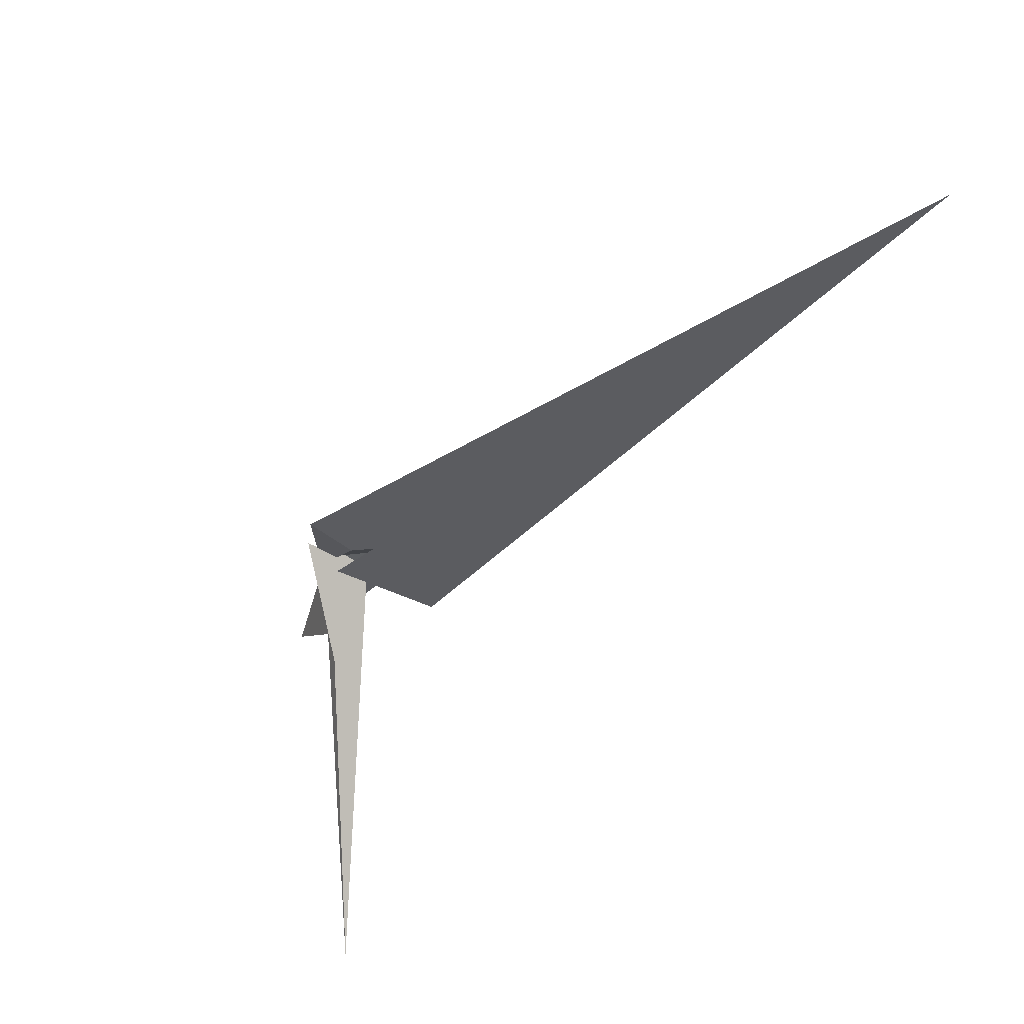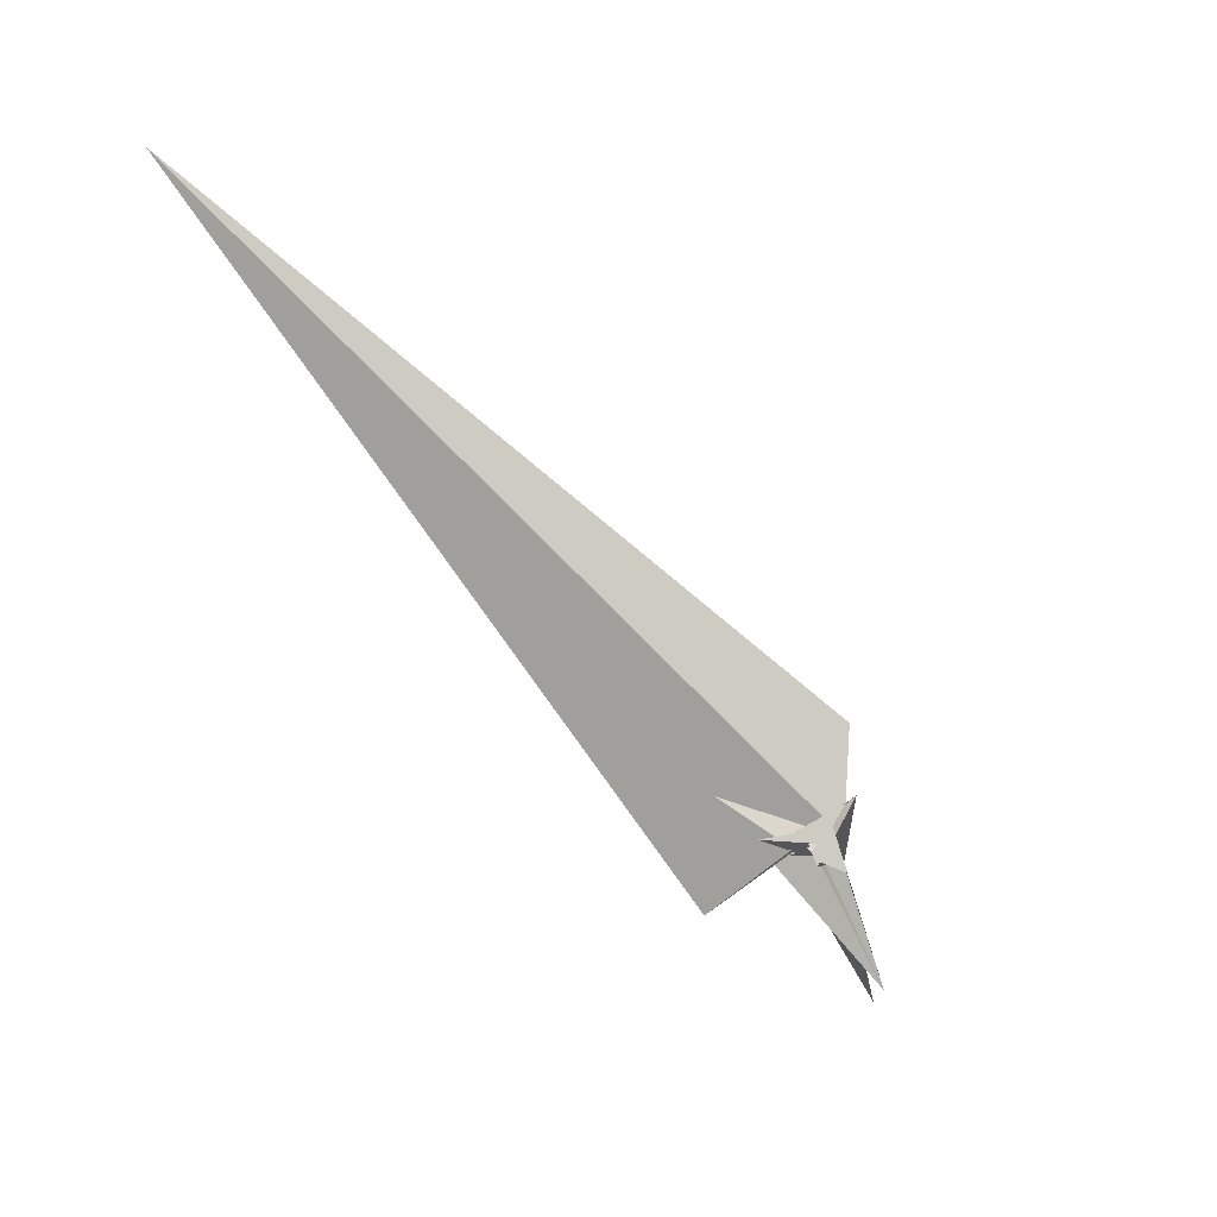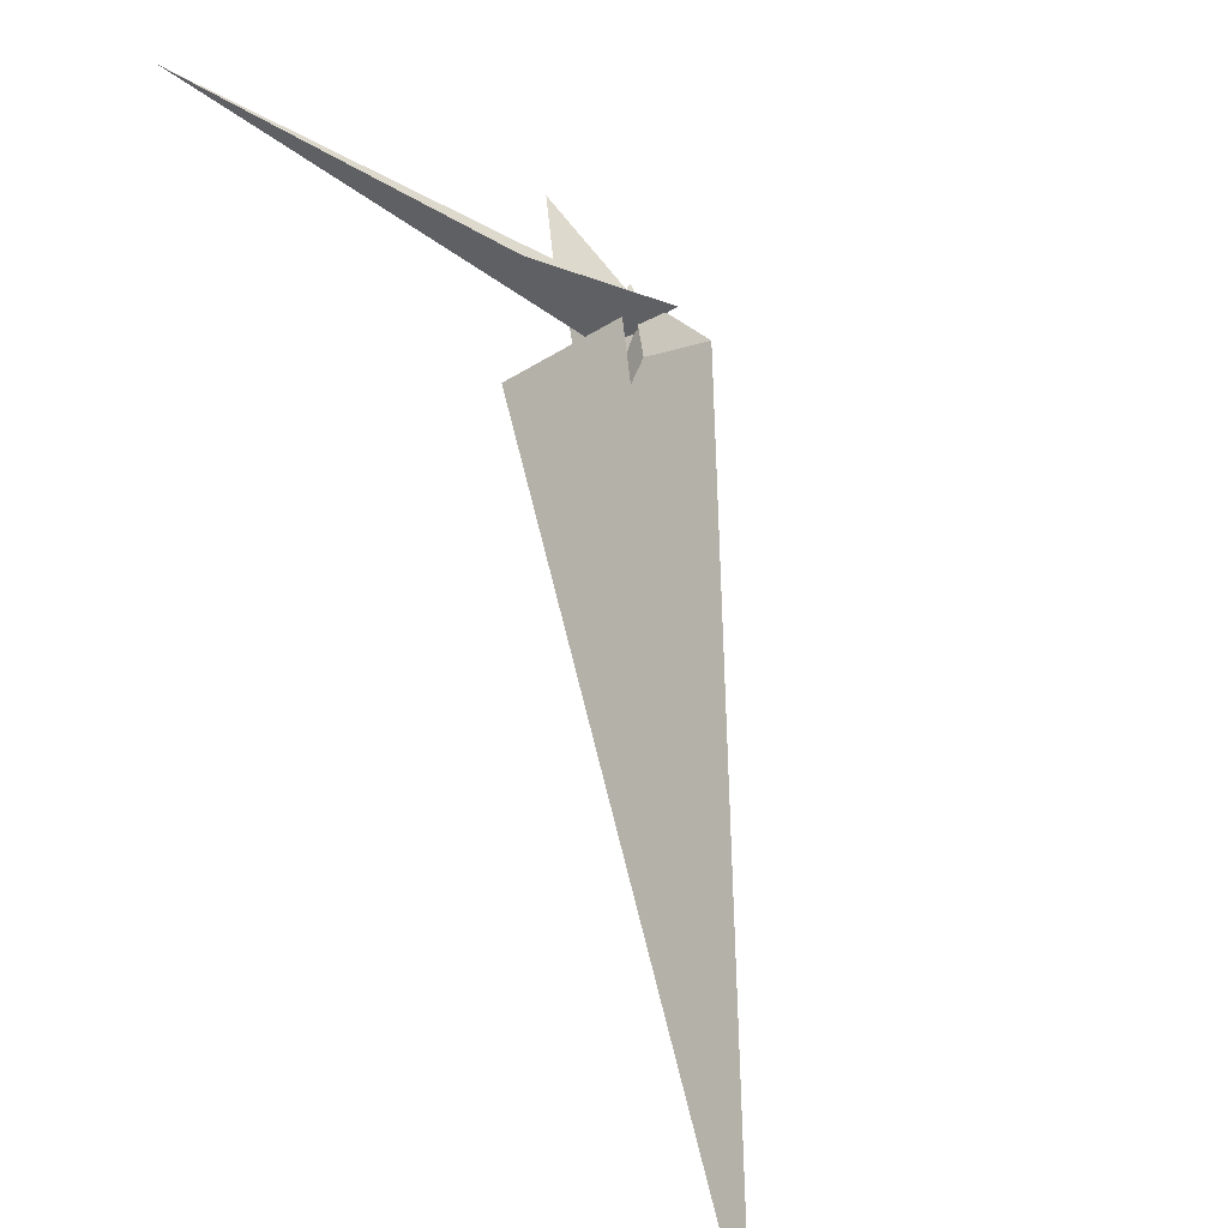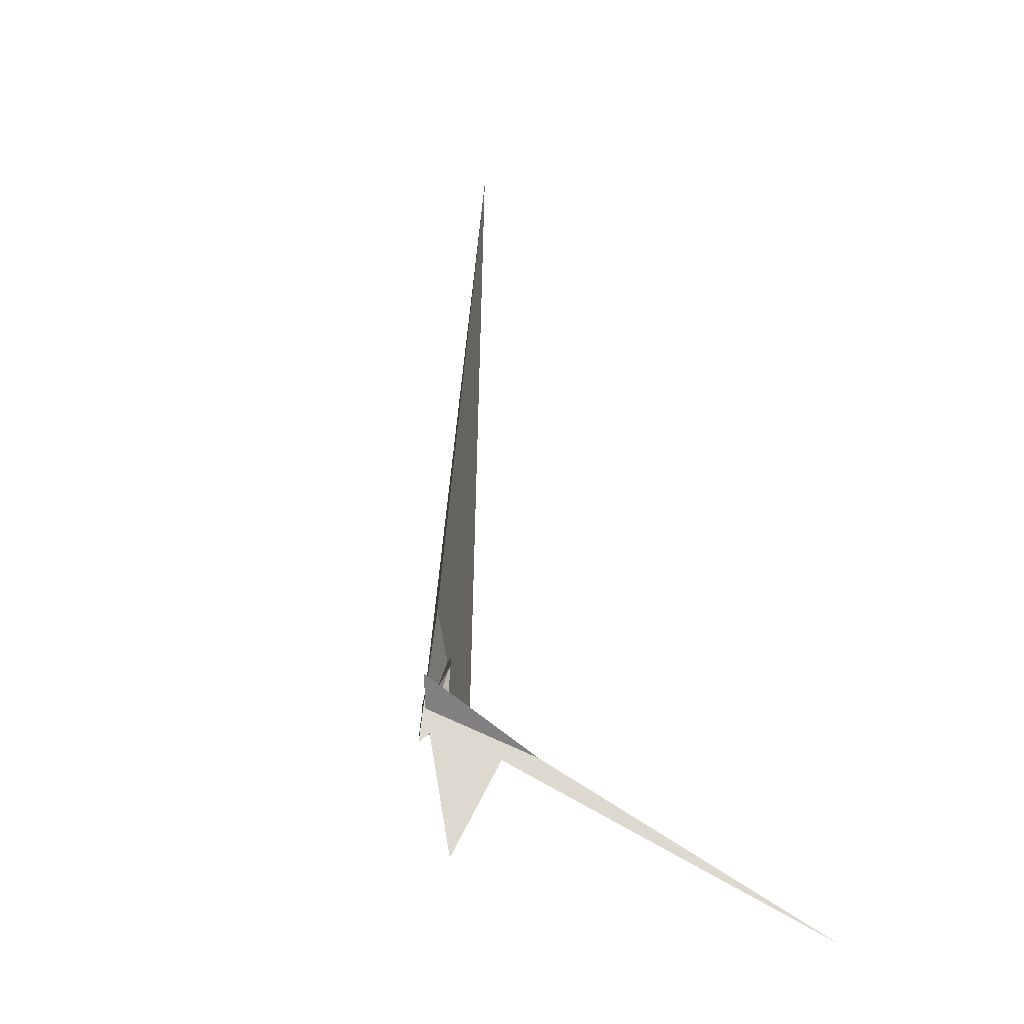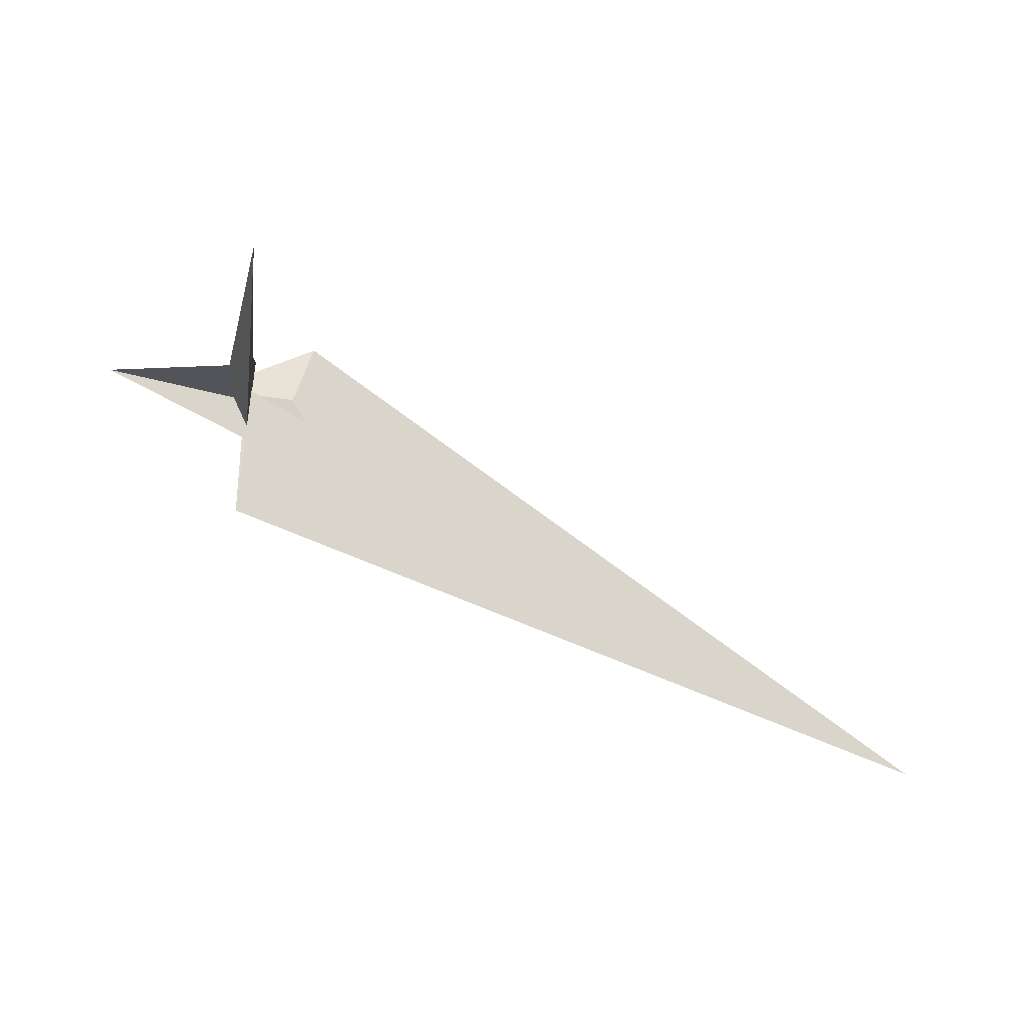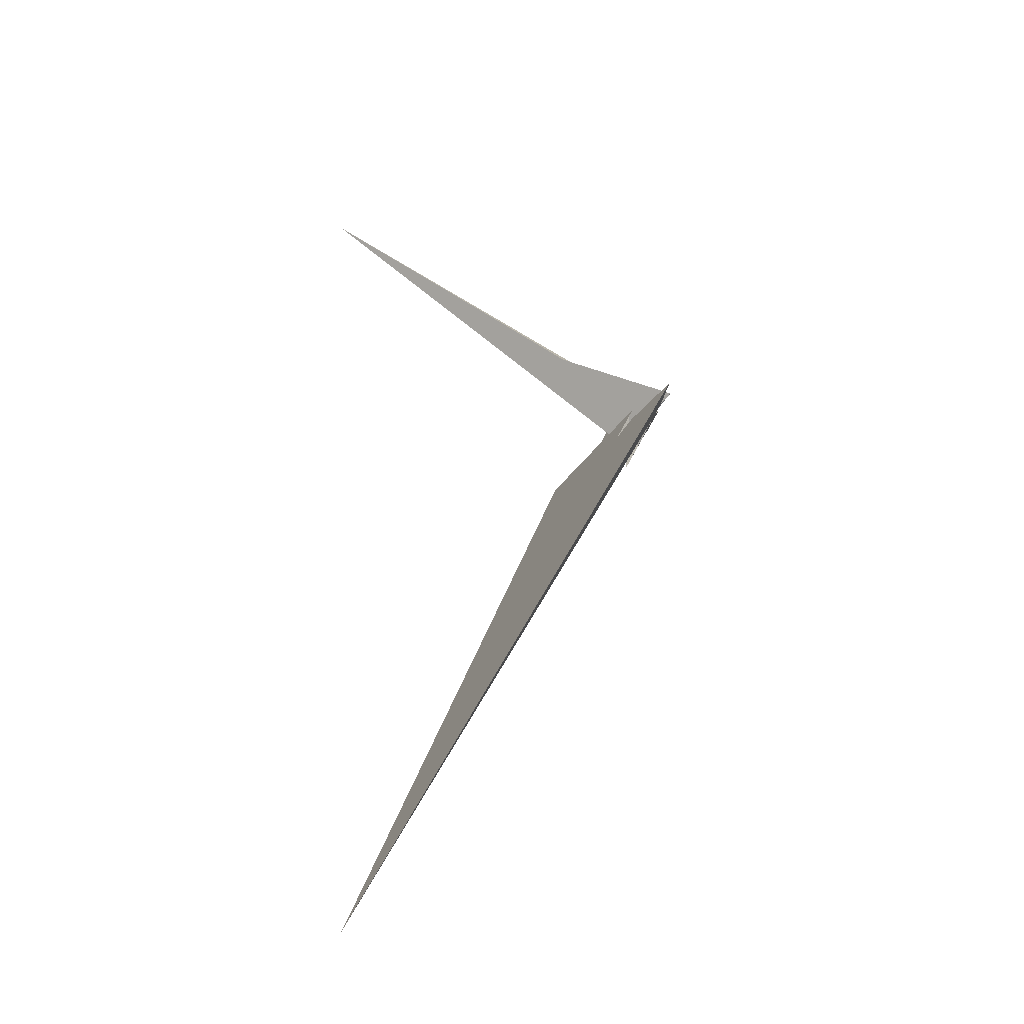
<metadata>
{"format":"obj","ext":"obj","renderer":"f3d","projection":"perspective","resolution":1024,"background":"white","views":[{"elev":58.6,"azim":49.8,"up":"+Y"},{"elev":2.5,"azim":-116.0,"up":"+Y"},{"elev":37.2,"azim":141.9,"up":"+Z"},{"elev":-0.0,"azim":-32.3,"up":"+Y"},{"elev":21.4,"azim":45.1,"up":"+Z"},{"elev":-5.8,"azim":171.8,"up":"+Z"}]}
</metadata>
<code>
v 8.399 -5.366 -28.34
v 1.178 -0.7501 -22.25
v 13.94 -1.313 -34.66
v -1.364 -12.63 -17.19
v -25.1 18.45 -0.5654
v 554.1 946.1 -768.8
v -26.05 5.895 3.063
v -21.05 -4.998 0.4967
v -26.34 5.774 3.375
v 121.7 -115.3 -116
v -11.9 -11.17 -7.157
v 13.65 -1.927 -57.75
v 4.088 -4.615 -17.34
v 21.29 -0.03228 -89.11
v 1.348 7.013 -51.32
v -7.769 -3.348 15.88
v 3.053 -13.83 19.84
v -21.29 11.71 3.752
v 28.58 -27.83 -10.25
v 9.39 -0.1866 -50.55
v 1.038 -10.69 -16.28
v 16.52 1.045 -9.938
v -22.76 -28.59 -18.46
v -42.53 -42.91 12.82
v -7.87 -17 5.869
v 0.5576 -10.38 22.55
v 141.6 92.36 -163.6
v -2.244 -13.12 -14.4
v -21.87 -34.45 -21.76
v -15.46 -15.51 -27.75
v 12.33 -39.42 11.17
v -27.92 -208.9 79.73
v 64.83 -70.58 76.13
v 0.8986 11.49 -29.98
v -19.24 155.4 28.8
v -26.77 -5.516 -4.557
v -29.8 48.41 16.59
v 115.3 -68.15 100.3
v -26.18 -5.518 -5.366
v -40.98 60.57 26.79
v -16.47 22.42 2.297
v 471.4 -341 375.4
v 26.73 73.22 -19.1
v 44.78 -28.64 -30.23
f 1 2 4 11 8 7 9 5 6 10 3
f 1 2 13 18 16 17 19 14 15 20 12
f 1 3 22 21 28 25 23 24 26 27 12
f 2 4 33 32 31 29 30 34 22 21 13
f 5 6 35 37 15 14 36 30 29 23 24
f 7 8 40 38 16 17 31 29 23 25 39
f 5 9 41 18 16 38 42 33 32 26 24
f 6 10 44 19 17 31 32 26 27 43 35
f 7 9 41 43 27 12 20 34 30 36 39
f 4 11 28 25 39 36 14 19 44 42 33
f 8 11 28 21 13 18 41 43 35 37 40
f 3 10 44 42 38 40 37 15 20 34 22

</code>
